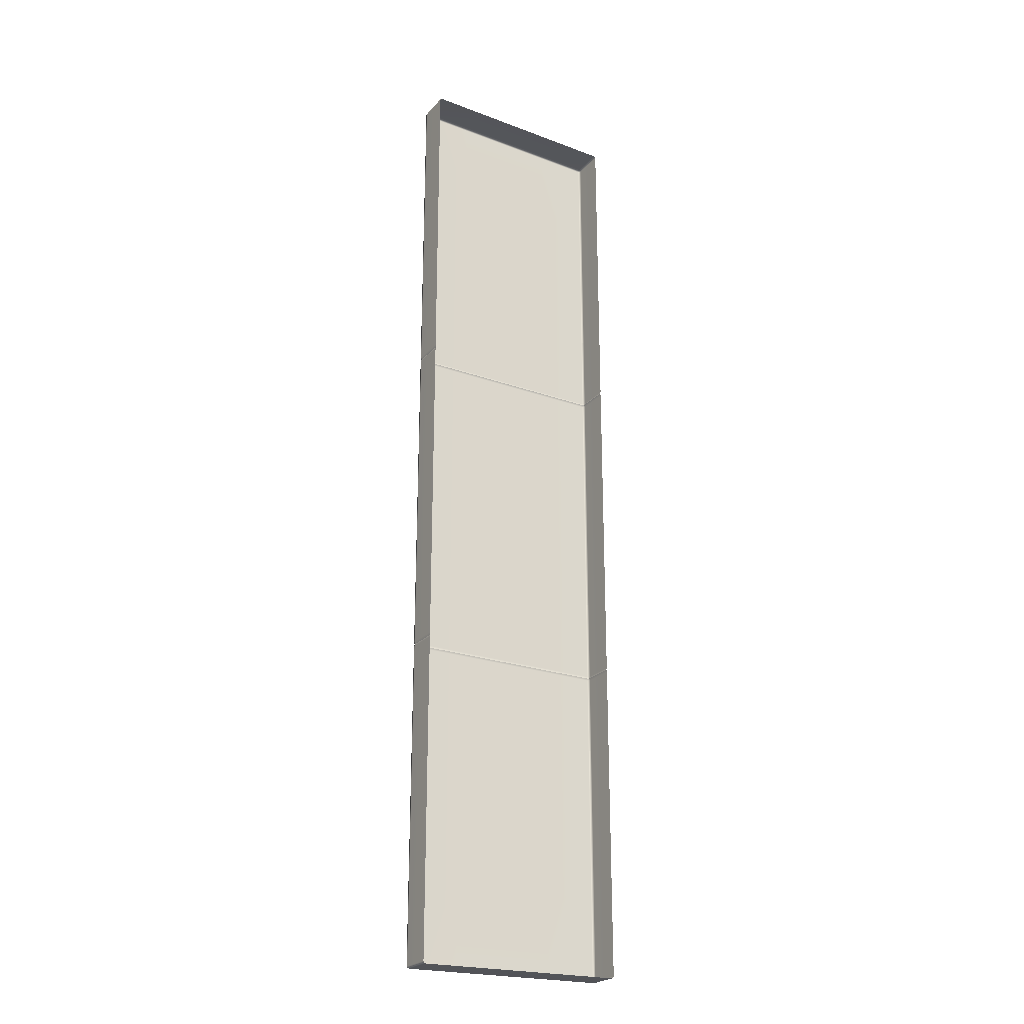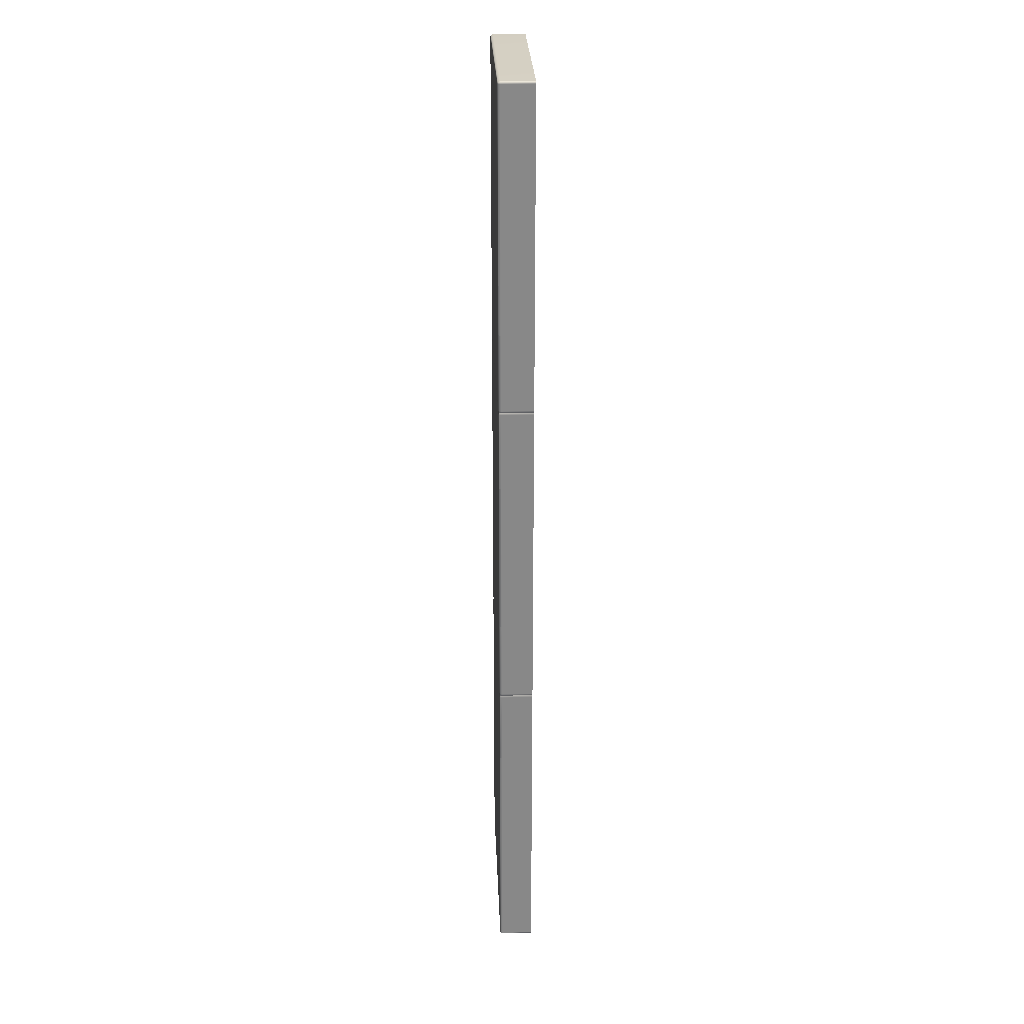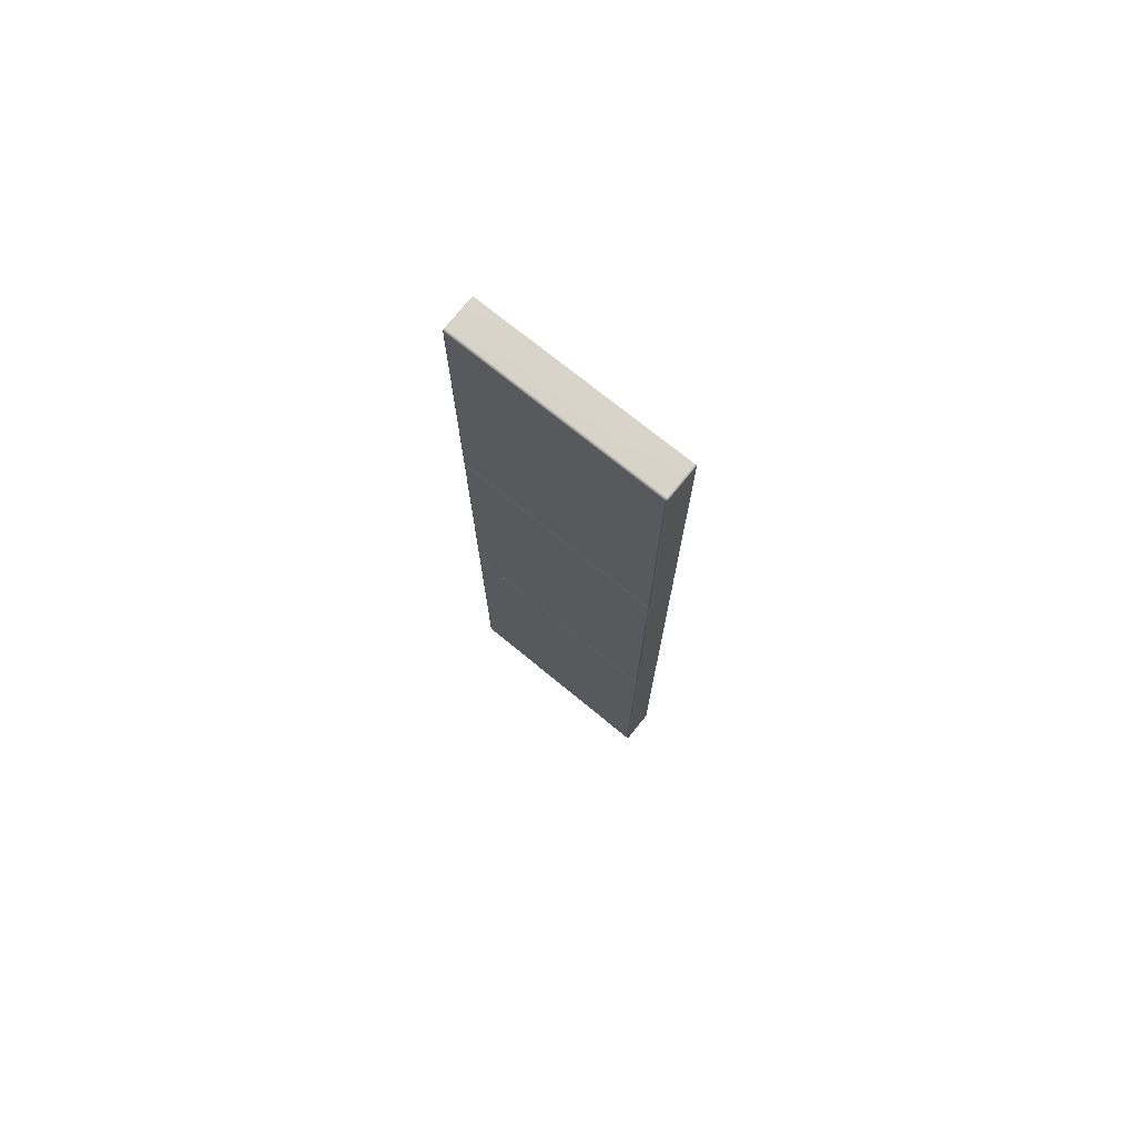
<metadata>
{"format":"obj","ext":"obj","renderer":"f3d","projection":"perspective","resolution":1024,"background":"white","views":[{"elev":-24.0,"azim":-30.8,"up":"+Z"},{"elev":27.3,"azim":-92.3,"up":"+Z"},{"elev":75.1,"azim":-140.9,"up":"+Z"}]}
</metadata>
<code>
g ENV_SY01_G9_Section1_Vinyl_A_MO
v -4.208 0.5288 -17.3
v -4.208 -0.6212 -17.3
v -4.145 -0.6212 -17.33
v -4.145 0.5288 -17.33
v -4.145 0.6039 -17.3
v -4.202 0.596 -17.3
v -2.3 0.6039 -17.27
v -2.3 0.5288 -17.29
v -2.3 -0.6212 -17.29
v -0.4557 0.6039 -17.23
v -0.4557 0.5288 -17.26
v -0.4557 -0.6212 -17.26
v 1.389 0.6039 -17.19
v 1.389 0.5288 -17.22
v 1.389 -0.6212 -17.22
v 3.234 -0.6212 -17.18
v 3.234 0.5288 -17.18
v 3.291 -0.6212 -17.16
v 3.234 0.6039 -17.15
v 3.291 0.5288 -17.16
v 3.284 0.5976 -17.15
v 3.291 0.5288 -17.16
v 3.291 -0.6212 -17.16
v 3.305 -0.6212 -17.1
v 3.305 0.5288 -17.1
v 3.291 0.6039 -17.1
v 3.284 0.5976 -17.15
v 3.291 0.6039 -14.3
v 3.305 0.5288 -14.3
v 3.305 -0.6212 -14.29
v -4.208 0.5288 -17.3
v -4.202 0.596 -17.3
v -4.208 0.6039 -17.25
v -4.222 0.5288 -17.25
v -4.208 -0.6212 -17.3
v -4.222 -0.6212 -17.25
v -4.222 0.5288 -14.39
v -4.208 0.6039 -14.39
v -4.222 -0.6212 -14.4
v -4.208 0.6039 -17.25
v -4.202 0.596 -17.3
v -4.145 0.6039 -17.3
v -4.145 0.6214 -17.25
v -4.208 0.6039 -14.39
v -4.145 0.6214 -14.39
v -2.3 0.6214 -14.37
v -2.3 0.6214 -17.22
v -0.4557 0.6214 -14.34
v -2.3 0.6039 -17.27
v -0.4557 0.6214 -17.18
v -0.4557 0.6039 -17.23
v 3.234 0.6039 -17.15
v 3.284 0.5976 -17.15
v 3.291 0.6039 -17.1
v 3.234 0.6214 -17.1
v 1.389 0.6214 -17.14
v 1.389 0.6039 -17.19
v -0.4557 0.6039 -17.23
v -0.4557 0.6214 -17.18
v 3.234 0.6214 -14.29
v 3.291 0.6039 -14.3
v 1.389 0.6214 -14.32
v -0.4557 0.6214 -14.34
v 3.291 0.6039 -5.912
v 3.276 0.587 -5.837
v 3.234 0.5928 -5.837
v 3.234 0.6214 -5.912
v 3.291 0.6039 -8.679
v 3.234 0.6214 -8.678
v 1.389 0.5928 -5.837
v 1.389 0.6214 -5.912
v 1.389 0.6214 -8.678
v -0.4557 0.6214 -8.678
v -0.4557 0.6214 -5.912
v -0.4557 0.5928 -5.837
v -4.208 0.6039 -5.912
v -4.194 0.5859 -5.837
v -4.199 0.5288 -5.837
v -4.222 0.5288 -5.912
v -4.208 0.6039 -8.676
v -4.201 -0.6212 -5.837
v -4.222 0.5288 -8.676
v -4.222 -0.6212 -5.912
v -4.222 -0.6212 -8.683
v 3.291 0.6039 -5.912
v 3.291 0.6039 -8.679
v 3.305 0.5288 -8.679
v 3.305 0.5288 -5.912
v 3.276 0.587 -5.837
v 3.305 -0.6212 -8.668
v 3.283 0.5288 -5.837
v 3.305 -0.6212 -5.912
v 3.284 -0.6212 -5.837
v -4.208 0.6039 -5.912
v -4.208 0.6039 -8.676
v -4.145 0.6214 -8.677
v -4.145 0.6214 -5.912
v -4.194 0.5859 -5.837
v -4.145 0.5928 -5.837
v -2.3 0.5928 -5.837
v -2.3 0.6214 -5.912
v -0.4557 0.5928 -5.837
v -2.3 0.6214 -8.677
v -0.4557 0.6214 -5.912
v -0.4557 0.6214 -8.678
v 3.291 0.6039 -11.49
v 3.291 0.6039 -14.3
v 3.305 0.5288 -14.3
v 3.305 0.5288 -11.49
v 3.291 0.6039 -8.679
v 3.305 -0.6212 -14.29
v 3.305 0.5288 -8.679
v 3.305 -0.6212 -11.48
v 3.305 -0.6212 -8.668
v 3.234 0.6214 -11.49
v 3.291 0.6039 -14.3
v 3.291 0.6039 -11.49
v 3.234 0.6214 -14.29
v 1.389 0.6214 -11.5
v 1.389 0.6214 -14.32
v -0.4557 0.6214 -14.34
v -0.4557 0.6214 -11.51
v -4.208 0.6039 -11.53
v -4.208 0.6039 -14.39
v -4.145 0.6214 -14.39
v -4.145 0.6214 -11.54
v -2.3 0.6214 -11.52
v -2.3 0.6214 -14.37
v -0.4557 0.6214 -11.51
v -0.4557 0.6214 -14.34
v -4.222 0.5288 -14.39
v -4.222 -0.6212 -11.54
v -4.222 -0.6212 -14.4
v -4.222 0.5288 -11.53
v -4.208 0.6039 -14.39
v -4.222 -0.6212 -8.683
v -4.208 0.6039 -11.53
v -4.222 0.5288 -8.676
v -4.208 0.6039 -8.676
v 3.234 0.6214 -8.678
v 3.291 0.6039 -11.49
v 3.291 0.6039 -8.679
v 3.234 0.6214 -11.49
v 1.389 0.6214 -8.678
v 1.389 0.6214 -11.5
v -0.4557 0.6214 -11.51
v -0.4557 0.6214 -8.678
v -4.208 0.6039 -8.676
v -4.208 0.6039 -11.53
v -4.145 0.6214 -11.54
v -4.145 0.6214 -8.677
v -2.3 0.6214 -8.677
v -2.3 0.6214 -11.52
v -0.4557 0.6214 -8.678
v -0.4557 0.6214 -11.51
v -4.208 0.5288 17.34
v -4.145 -0.6212 17.37
v -4.208 -0.6212 17.34
v -4.145 0.5288 17.37
v -4.145 0.6039 17.34
v -4.202 0.596 17.34
v -2.3 0.6039 17.3
v -2.3 0.5288 17.33
v -2.3 -0.6212 17.33
v -0.4557 0.6039 17.27
v -0.4557 0.5288 17.29
v -0.4557 -0.6212 17.29
v 1.389 0.6039 17.23
v 1.389 0.5288 17.26
v 1.389 -0.6212 17.26
v 3.234 -0.6212 17.22
v 3.234 0.5288 17.22
v 3.291 -0.6212 17.19
v 3.234 0.6039 17.19
v 3.291 0.5288 17.19
v 3.284 0.5976 17.18
v 3.291 0.5288 17.19
v 3.305 -0.6212 17.14
v 3.291 -0.6212 17.19
v 3.305 0.5288 17.14
v 3.291 0.6039 17.14
v 3.284 0.5976 17.18
v 3.291 0.6039 14.33
v 3.305 0.5288 14.33
v 3.305 -0.6212 14.33
v -4.208 0.5288 17.34
v -4.208 0.6039 17.29
v -4.202 0.596 17.34
v -4.222 0.5288 17.29
v -4.208 -0.6212 17.34
v -4.222 -0.6212 17.29
v -4.222 0.5288 14.43
v -4.208 0.6039 14.43
v -4.222 -0.6212 14.43
v -4.208 0.6039 17.29
v -4.145 0.6039 17.34
v -4.202 0.596 17.34
v -4.145 0.6214 17.29
v -4.208 0.6039 14.43
v -4.145 0.6214 14.43
v -2.3 0.6214 14.41
v -2.3 0.6214 17.25
v -0.4557 0.6214 14.38
v -2.3 0.6039 17.3
v -0.4557 0.6214 17.22
v -0.4557 0.6039 17.27
v 3.234 0.6039 17.19
v 3.291 0.6039 17.14
v 3.284 0.5976 17.18
v 3.234 0.6214 17.14
v 1.389 0.6214 17.18
v 1.389 0.6039 17.23
v -0.4557 0.6039 17.27
v -0.4557 0.6214 17.22
v 3.234 0.6214 14.33
v 3.291 0.6039 14.33
v 1.389 0.6214 14.36
v -0.4557 0.6214 14.38
v 3.291 0.6039 5.897
v 3.234 0.5822 5.821
v 3.27 0.5759 5.821
v 3.234 0.6214 5.897
v 3.291 0.6039 8.717
v 3.234 0.6214 8.717
v 1.389 0.5822 5.821
v 1.389 0.6214 5.897
v 1.389 0.6214 8.716
v -0.4557 0.6214 8.715
v -0.4557 0.6214 5.897
v -0.4557 0.5822 5.821
v -4.208 0.6039 5.897
v -4.19 0.5288 5.821
v -4.186 0.5759 5.821
v -4.222 0.5288 5.897
v -4.208 0.6039 8.713
v -4.193 -0.6212 5.821
v -4.222 0.5288 8.713
v -4.222 -0.6212 5.897
v -4.222 -0.6212 8.719
v 3.291 0.6039 5.897
v 3.305 0.5288 8.718
v 3.291 0.6039 8.717
v 3.305 0.5288 5.897
v 3.27 0.5759 5.821
v 3.305 -0.6212 8.707
v 3.274 0.5288 5.821
v 3.305 -0.6212 5.897
v 3.276 -0.6212 5.821
v -4.208 0.6039 5.897
v -4.145 0.6214 8.713
v -4.208 0.6039 8.713
v -4.145 0.6214 5.897
v -4.186 0.5759 5.821
v -4.145 0.5822 5.821
v -2.3 0.5822 5.821
v -2.3 0.6214 5.897
v -0.4557 0.5822 5.821
v -2.3 0.6214 8.714
v -0.4557 0.6214 5.897
v -0.4557 0.6214 8.715
v 3.291 0.6039 11.53
v 3.305 0.5288 14.33
v 3.291 0.6039 14.33
v 3.305 0.5288 11.53
v 3.291 0.6039 8.717
v 3.305 -0.6212 14.33
v 3.305 0.5288 8.718
v 3.305 -0.6212 11.52
v 3.305 -0.6212 8.707
v 3.234 0.6214 11.53
v 3.291 0.6039 11.53
v 3.291 0.6039 14.33
v 3.234 0.6214 14.33
v 1.389 0.6214 11.54
v 1.389 0.6214 14.36
v -0.4557 0.6214 14.38
v -0.4557 0.6214 11.55
v -4.208 0.6039 11.57
v -4.145 0.6214 14.43
v -4.208 0.6039 14.43
v -4.145 0.6214 11.57
v -2.3 0.6214 11.56
v -2.3 0.6214 14.41
v -0.4557 0.6214 11.55
v -0.4557 0.6214 14.38
v -4.222 0.5288 14.43
v -4.222 -0.6212 14.43
v -4.222 -0.6212 11.58
v -4.222 0.5288 11.57
v -4.208 0.6039 14.43
v -4.222 -0.6212 8.719
v -4.208 0.6039 11.57
v -4.222 0.5288 8.713
v -4.208 0.6039 8.713
v 3.234 0.6214 8.717
v 3.291 0.6039 8.717
v 3.291 0.6039 11.53
v 3.234 0.6214 11.53
v 1.389 0.6214 8.716
v 1.389 0.6214 11.54
v -0.4557 0.6214 11.55
v -0.4557 0.6214 8.715
v -4.208 0.6039 8.713
v -4.145 0.6214 11.57
v -4.208 0.6039 11.57
v -4.145 0.6214 8.713
v -2.3 0.6214 8.714
v -2.3 0.6214 11.56
v -0.4557 0.6214 8.715
v -0.4557 0.6214 11.55
v 3.283 0.5288 -5.837
v 3.284 -0.6212 -5.837
v 3.305 -0.6212 -5.756
v 3.305 0.5288 -5.756
v 3.291 0.6039 -5.756
v 3.276 0.587 -5.837
v 3.291 0.6039 -2.832
v 3.305 0.5288 -2.832
v 3.305 -0.6212 -2.832
v -4.199 0.5288 -5.837
v -4.194 0.5859 -5.837
v -4.208 0.6039 -5.756
v -4.222 0.5288 -5.756
v -4.201 -0.6212 -5.837
v -4.222 -0.6212 -5.756
v -4.222 0.5288 -2.807
v -4.208 0.6039 -2.807
v -4.222 -0.6212 -2.807
v -4.208 0.6039 -5.756
v -4.194 0.5859 -5.837
v -4.145 0.5928 -5.837
v -4.145 0.6214 -5.756
v -4.208 0.6039 -2.807
v -4.145 0.6214 -2.807
v -2.3 0.6214 -2.814
v -2.3 0.6214 -5.756
v -0.4557 0.6214 -2.82
v -2.3 0.5928 -5.837
v -0.4557 0.6214 -5.756
v -0.4557 0.5928 -5.837
v 3.234 0.5928 -5.837
v 3.276 0.587 -5.837
v 3.291 0.6039 -5.756
v 3.234 0.6214 -5.756
v 1.389 0.6214 -5.756
v 1.389 0.5928 -5.837
v -0.4557 0.5928 -5.837
v -0.4557 0.6214 -5.756
v 3.234 0.6214 -2.832
v 3.291 0.6039 -2.832
v 1.389 0.6214 -2.826
v -0.4557 0.6214 -2.82
v 3.291 0.6039 5.748
v 3.27 0.5759 5.821
v 3.234 0.5822 5.821
v 3.234 0.6214 5.748
v 3.291 0.6039 2.912
v 3.234 0.6214 2.912
v 1.389 0.5822 5.821
v 1.389 0.6214 5.748
v 1.389 0.6214 2.905
v -0.4557 0.6214 2.899
v -0.4557 0.6214 5.748
v -0.4557 0.5822 5.821
v -4.208 0.6039 5.748
v -4.186 0.5759 5.821
v -4.19 0.5288 5.821
v -4.222 0.5288 5.748
v -4.208 0.6039 2.885
v -4.193 -0.6212 5.821
v -4.222 0.5288 2.885
v -4.222 -0.6212 5.748
v -4.222 -0.6212 2.885
v 3.291 0.6039 5.748
v 3.291 0.6039 2.912
v 3.305 0.5288 2.912
v 3.305 0.5288 5.748
v 3.27 0.5759 5.821
v 3.305 -0.6212 2.912
v 3.274 0.5288 5.821
v 3.305 -0.6212 5.748
v 3.276 -0.6212 5.821
v -4.208 0.6039 5.748
v -4.208 0.6039 2.885
v -4.145 0.6214 2.885
v -4.145 0.6214 5.748
v -4.186 0.5759 5.821
v -4.145 0.5822 5.821
v -2.3 0.5822 5.821
v -2.3 0.6214 5.748
v -0.4557 0.5822 5.821
v -2.3 0.6214 2.892
v -0.4557 0.6214 5.748
v -0.4557 0.6214 2.899
v 3.291 0.6039 0.06548
v 3.291 0.6039 -2.832
v 3.305 0.5288 -2.832
v 3.305 0.5288 0.06548
v 3.291 0.6039 2.912
v 3.305 -0.6212 -2.832
v 3.305 0.5288 2.912
v 3.305 -0.6212 0.06548
v 3.305 -0.6212 2.912
v 3.234 0.6214 0.06495
v 3.291 0.6039 -2.832
v 3.291 0.6039 0.06548
v 3.234 0.6214 -2.832
v 1.389 0.6214 0.06495
v 1.389 0.6214 -2.826
v -0.4557 0.6214 -2.82
v -0.4557 0.6214 0.06442
v -4.208 0.6039 0.06336
v -4.208 0.6039 -2.807
v -4.145 0.6214 -2.807
v -4.145 0.6214 0.06336
v -2.3 0.6214 0.06389
v -2.3 0.6214 -2.814
v -0.4557 0.6214 0.06442
v -0.4557 0.6214 -2.82
v -4.222 0.5288 -2.807
v -4.222 -0.6212 0.06336
v -4.222 -0.6212 -2.807
v -4.222 0.5288 0.06336
v -4.208 0.6039 -2.807
v -4.222 -0.6212 2.885
v -4.208 0.6039 0.06336
v -4.222 0.5288 2.885
v -4.208 0.6039 2.885
v 3.234 0.6214 2.912
v 3.291 0.6039 0.06548
v 3.291 0.6039 2.912
v 3.234 0.6214 0.06495
v 1.389 0.6214 2.905
v 1.389 0.6214 0.06495
v -0.4557 0.6214 0.06442
v -0.4557 0.6214 2.899
v -4.208 0.6039 2.885
v -4.208 0.6039 0.06336
v -4.145 0.6214 0.06336
v -4.145 0.6214 2.885
v -2.3 0.6214 2.892
v -2.3 0.6214 0.06389
v -0.4557 0.6214 2.899
v -0.4557 0.6214 0.06442
g ENV_SY01_G9_Section1_Vinyl_A_MO_0
f 3 2 1
f 4 3 1
f 4 1 5
f 1 6 5
f 4 5 7
f 3 4 8
f 8 4 7
f 9 3 8
f 8 7 10
f 9 8 11
f 11 8 10
f 12 9 11
f 11 10 13
f 12 11 14
f 14 11 13
f 15 12 14
f 15 14 16
f 14 13 17
f 14 17 16
f 18 16 17
f 13 19 17
f 20 18 17
f 17 19 20
f 19 21 20
f 24 23 22
f 25 24 22
f 25 22 26
f 22 27 26
f 25 26 28
f 29 25 28
f 24 25 29
f 30 24 29
f 33 32 31
f 34 33 31
f 31 35 34
f 35 36 34
f 33 34 37
f 37 34 36
f 38 33 37
f 39 37 36
f 42 41 40
f 43 42 40
f 43 40 44
f 45 43 44
f 45 46 43
f 42 43 47
f 46 47 43
f 46 48 47
f 49 42 47
f 48 50 47
f 49 47 50
f 51 49 50
f 54 53 52
f 55 54 52
f 56 55 52
f 57 56 52
f 57 58 56
f 58 59 56
f 54 55 60
f 60 55 56
f 61 54 60
f 62 60 56
f 62 56 59
f 63 62 59
f 66 65 64
f 67 66 64
f 64 68 67
f 68 69 67
f 70 66 67
f 71 67 69
f 71 70 67
f 72 71 69
f 72 73 71
f 73 74 71
f 71 74 70
f 74 75 70
f 78 77 76
f 79 78 76
f 76 80 79
f 81 78 79
f 80 82 79
f 83 81 79
f 83 79 82
f 84 83 82
f 87 86 85
f 88 87 85
f 85 89 88
f 90 87 88
f 89 91 88
f 92 90 88
f 88 91 93
f 92 88 93
f 96 95 94
f 97 96 94
f 94 98 97
f 98 99 97
f 97 99 100
f 96 97 101
f 101 97 100
f 101 100 102
f 103 96 101
f 104 101 102
f 103 101 104
f 105 103 104
f 108 107 106
f 109 108 106
f 109 106 110
f 111 108 109
f 112 109 110
f 113 111 109
f 113 109 112
f 114 113 112
f 117 116 115
f 116 118 115
f 119 115 118
f 120 119 118
f 120 121 119
f 121 122 119
f 125 124 123
f 126 125 123
f 125 126 127
f 128 125 127
f 128 127 129
f 130 128 129
f 133 132 131
f 132 134 131
f 135 131 134
f 132 136 134
f 137 135 134
f 136 138 134
f 137 134 138
f 139 137 138
f 142 141 140
f 141 143 140
f 144 140 143
f 145 144 143
f 145 146 144
f 146 147 144
f 150 149 148
f 151 150 148
f 150 151 152
f 153 150 152
f 153 152 154
f 155 153 154
f 158 157 156
f 157 159 156
f 156 159 160
f 161 156 160
f 160 159 162
f 159 157 163
f 159 163 162
f 157 164 163
f 162 163 165
f 163 164 166
f 163 166 165
f 164 167 166
f 165 166 168
f 166 167 169
f 166 169 168
f 167 170 169
f 169 170 171
f 168 169 172
f 172 169 171
f 171 173 172
f 174 168 172
f 173 175 172
f 174 172 175
f 176 174 175
f 179 178 177
f 178 180 177
f 177 180 181
f 182 177 181
f 181 180 183
f 180 184 183
f 180 178 184
f 178 185 184
f 188 187 186
f 187 189 186
f 190 186 189
f 191 190 189
f 189 187 192
f 189 192 191
f 187 193 192
f 192 194 191
f 197 196 195
f 196 198 195
f 195 198 199
f 198 200 199
f 201 200 198
f 198 196 202
f 202 201 198
f 203 201 202
f 196 204 202
f 205 203 202
f 202 204 205
f 204 206 205
f 209 208 207
f 208 210 207
f 210 211 207
f 211 212 207
f 213 212 211
f 214 213 211
f 210 208 215
f 210 215 211
f 208 216 215
f 215 217 211
f 211 217 214
f 217 218 214
f 221 220 219
f 220 222 219
f 223 219 222
f 224 223 222
f 220 225 222
f 222 226 224
f 225 226 222
f 226 227 224
f 228 227 226
f 229 228 226
f 229 226 225
f 230 229 225
f 233 232 231
f 232 234 231
f 235 231 234
f 232 236 234
f 237 235 234
f 236 238 234
f 234 238 237
f 238 239 237
f 242 241 240
f 241 243 240
f 244 240 243
f 241 245 243
f 246 244 243
f 245 247 243
f 246 243 248
f 243 247 248
f 251 250 249
f 250 252 249
f 253 249 252
f 254 253 252
f 254 252 255
f 252 250 256
f 252 256 255
f 255 256 257
f 250 258 256
f 256 259 257
f 256 258 259
f 258 260 259
f 263 262 261
f 262 264 261
f 261 264 265
f 262 266 264
f 264 267 265
f 266 268 264
f 264 268 267
f 268 269 267
f 272 271 270
f 273 272 270
f 270 274 273
f 274 275 273
f 276 275 274
f 277 276 274
f 280 279 278
f 279 281 278
f 281 279 282
f 279 283 282
f 282 283 284
f 283 285 284
f 288 287 286
f 289 288 286
f 286 290 289
f 291 288 289
f 290 292 289
f 293 291 289
f 289 292 293
f 292 294 293
f 297 296 295
f 298 297 295
f 295 299 298
f 299 300 298
f 301 300 299
f 302 301 299
f 305 304 303
f 304 306 303
f 306 304 307
f 304 308 307
f 307 308 309
f 308 310 309
f 313 312 311
f 314 313 311
f 314 311 315
f 311 316 315
f 314 315 317
f 318 314 317
f 313 314 318
f 319 313 318
f 322 321 320
f 323 322 320
f 320 324 323
f 324 325 323
f 322 323 326
f 326 323 325
f 327 322 326
f 328 326 325
f 331 330 329
f 332 331 329
f 332 329 333
f 334 332 333
f 334 335 332
f 331 332 336
f 335 336 332
f 335 337 336
f 338 331 336
f 337 339 336
f 338 336 339
f 340 338 339
f 343 342 341
f 344 343 341
f 345 344 341
f 346 345 341
f 346 347 345
f 347 348 345
f 343 344 349
f 349 344 345
f 350 343 349
f 351 349 345
f 351 345 348
f 352 351 348
f 355 354 353
f 356 355 353
f 353 357 356
f 357 358 356
f 359 355 356
f 360 356 358
f 360 359 356
f 361 360 358
f 361 362 360
f 362 363 360
f 360 363 359
f 363 364 359
f 367 366 365
f 368 367 365
f 365 369 368
f 370 367 368
f 369 371 368
f 372 370 368
f 372 368 371
f 373 372 371
f 376 375 374
f 377 376 374
f 374 378 377
f 379 376 377
f 378 380 377
f 381 379 377
f 377 380 382
f 381 377 382
f 385 384 383
f 386 385 383
f 383 387 386
f 387 388 386
f 386 388 389
f 385 386 390
f 390 386 389
f 390 389 391
f 392 385 390
f 393 390 391
f 392 390 393
f 394 392 393
f 397 396 395
f 398 397 395
f 398 395 399
f 400 397 398
f 401 398 399
f 402 400 398
f 402 398 401
f 403 402 401
f 406 405 404
f 405 407 404
f 408 404 407
f 409 408 407
f 409 410 408
f 410 411 408
f 414 413 412
f 415 414 412
f 414 415 416
f 417 414 416
f 417 416 418
f 419 417 418
f 422 421 420
f 421 423 420
f 424 420 423
f 421 425 423
f 426 424 423
f 425 427 423
f 426 423 427
f 428 426 427
f 431 430 429
f 430 432 429
f 433 429 432
f 434 433 432
f 434 435 433
f 435 436 433
f 439 438 437
f 440 439 437
f 439 440 441
f 442 439 441
f 442 441 443
f 444 442 443

</code>
